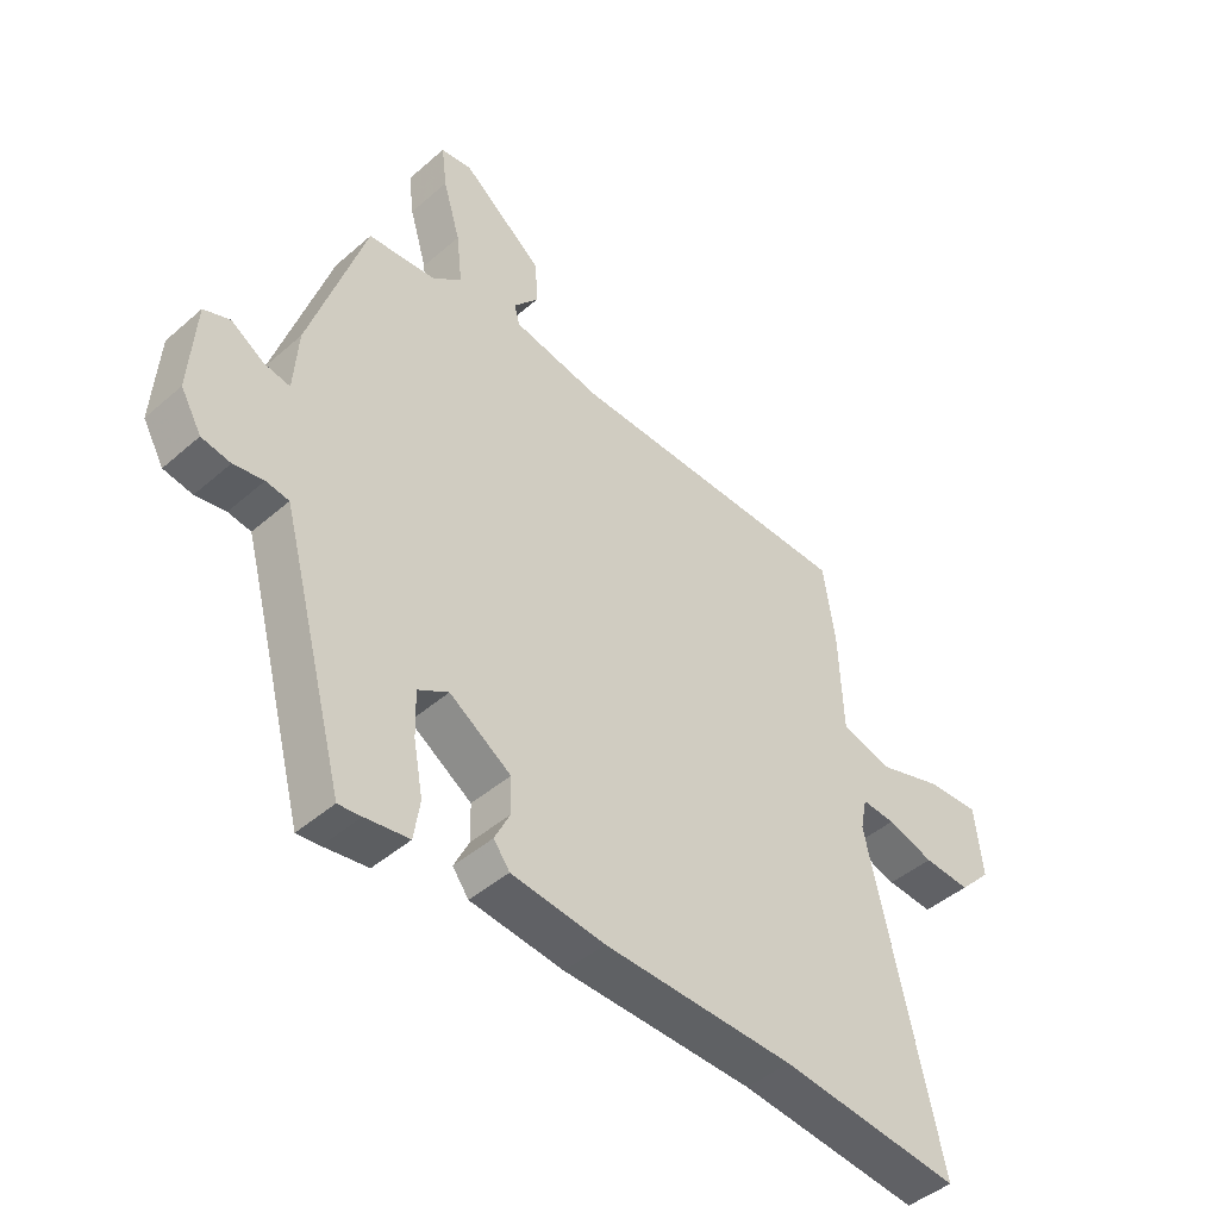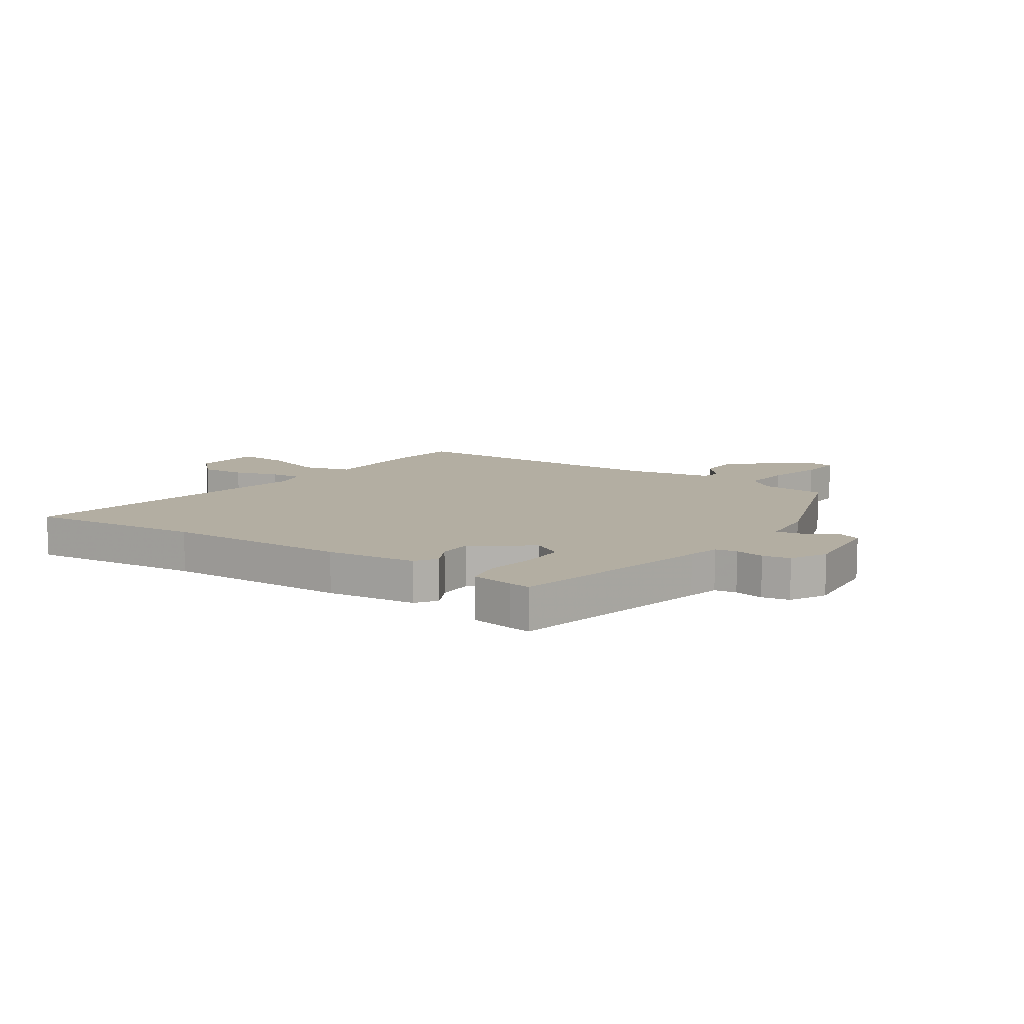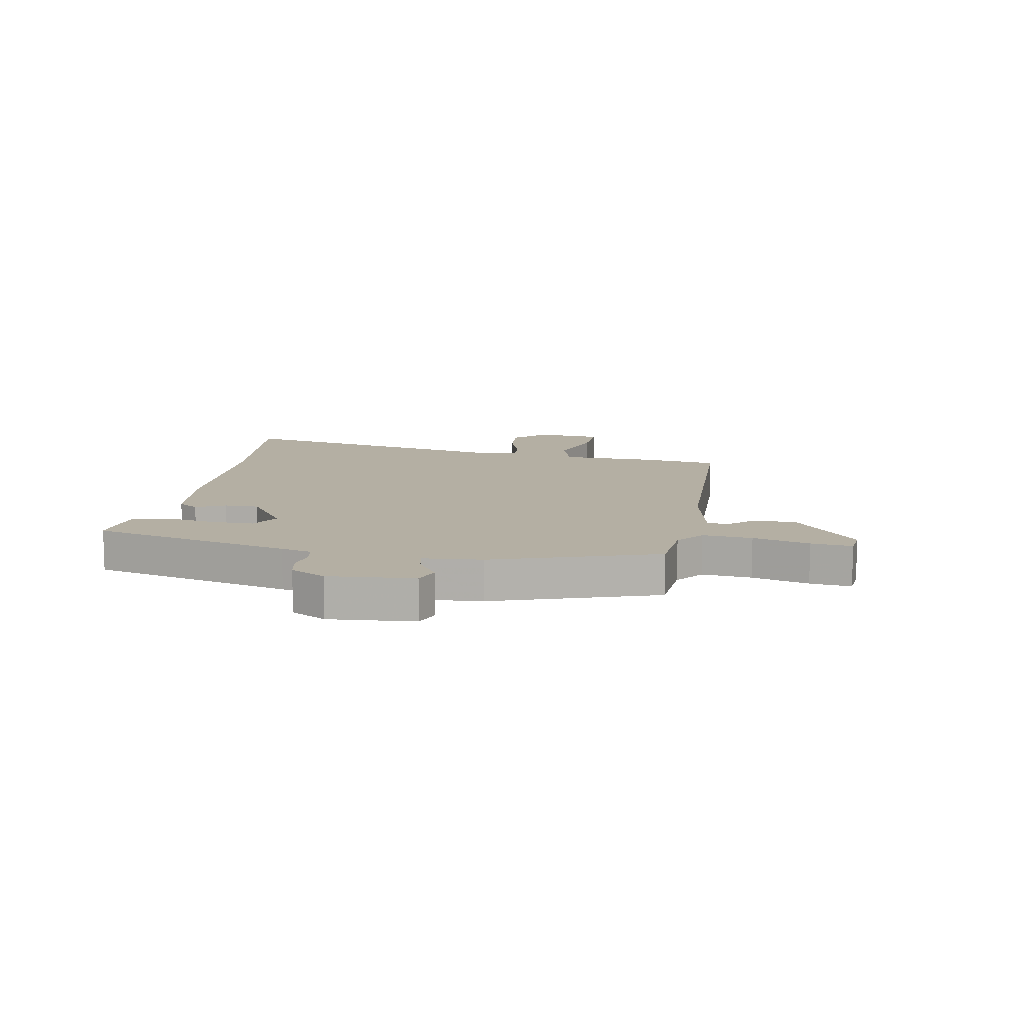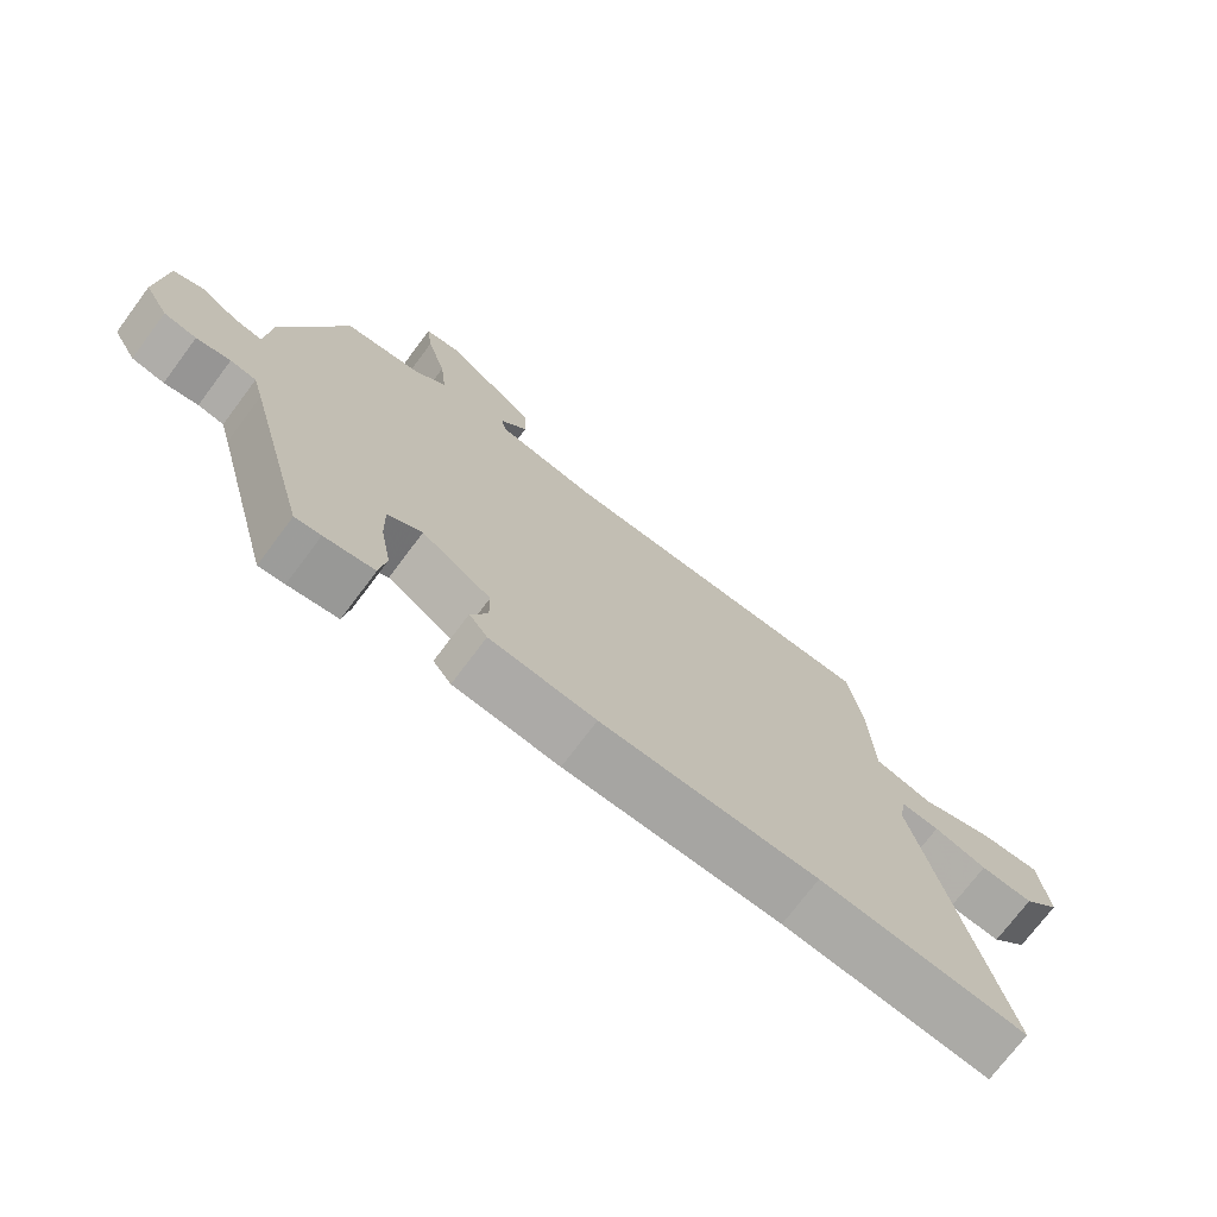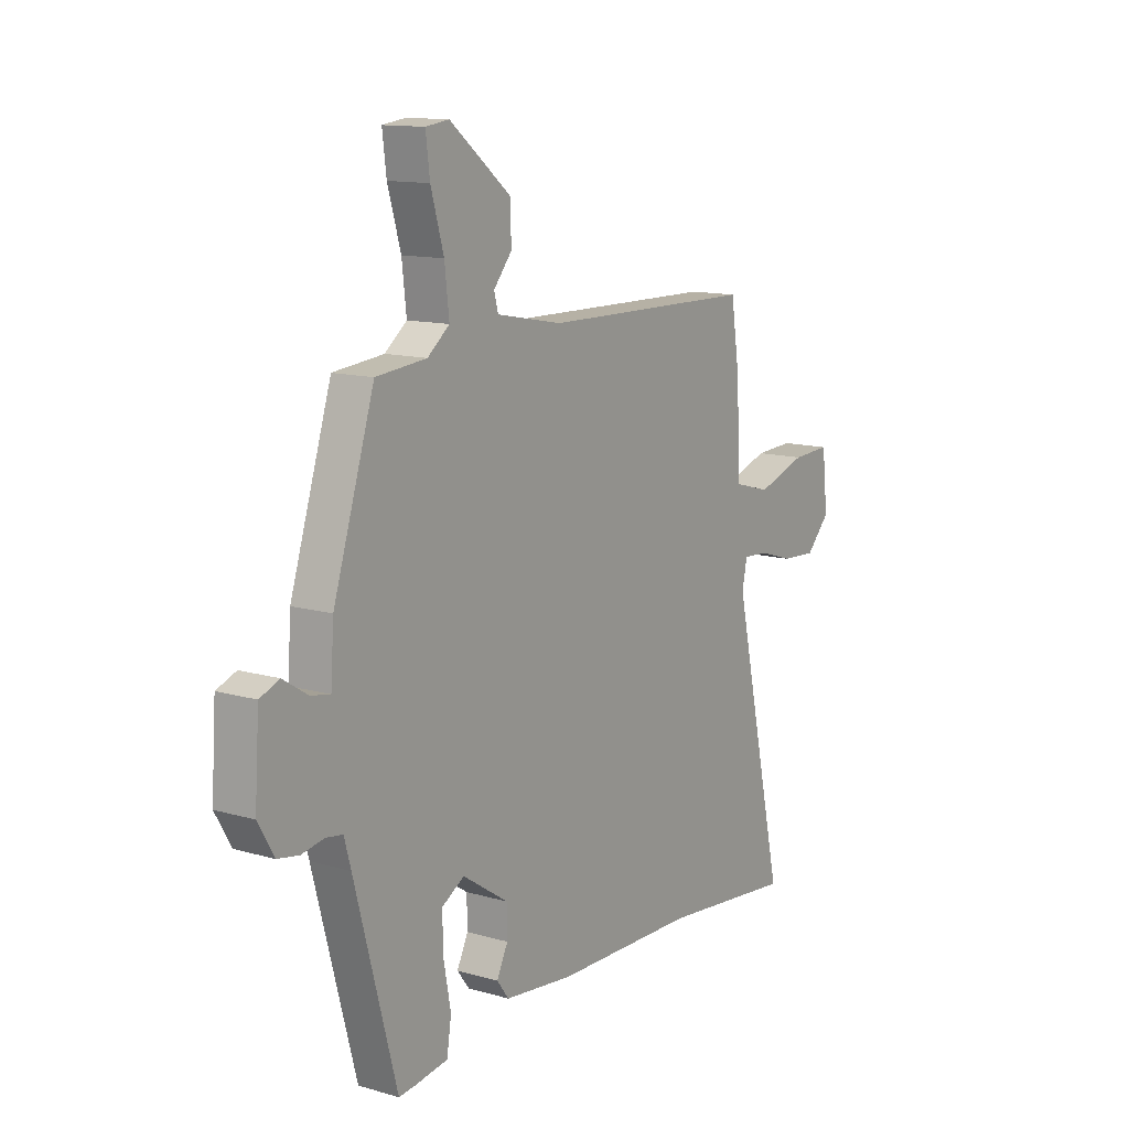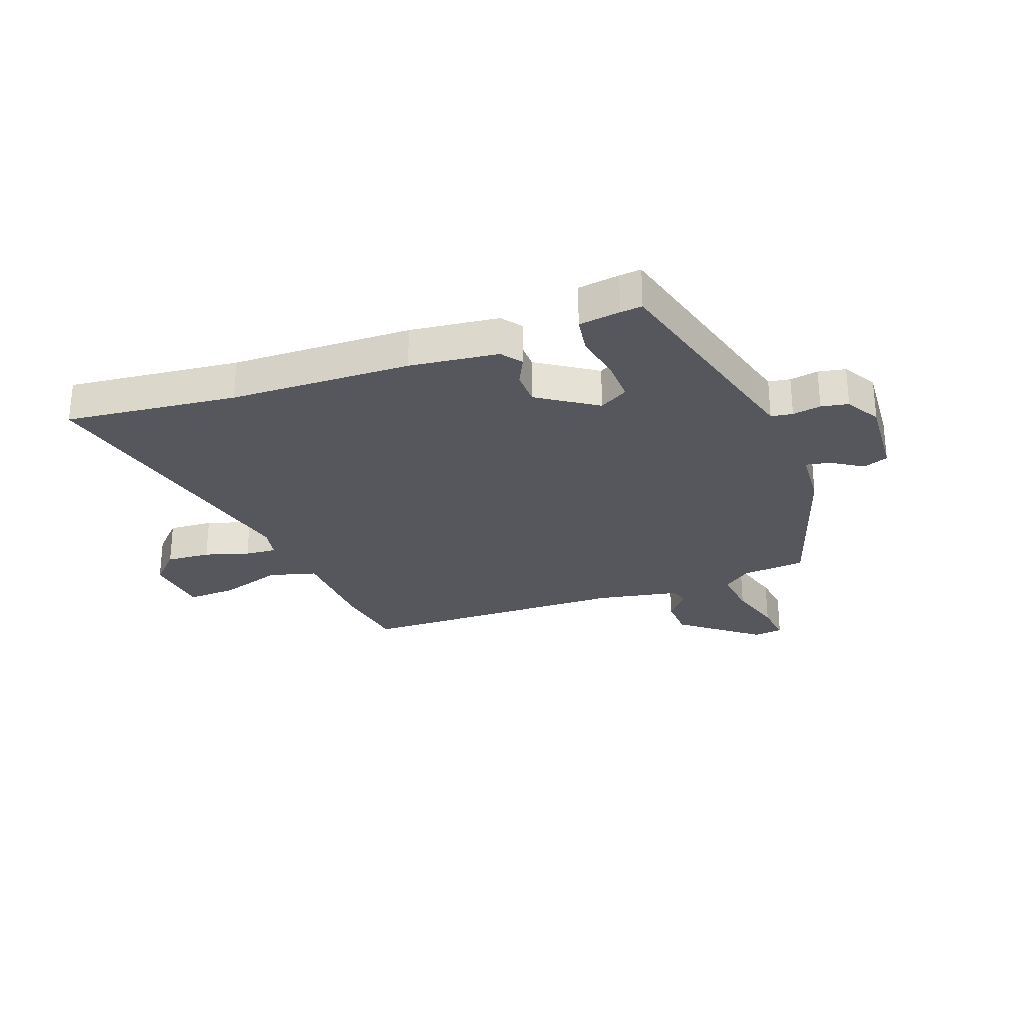
<metadata>
{"format":"obj","ext":"obj","renderer":"f3d","projection":"perspective","resolution":1024,"background":"white","views":[{"elev":-45.2,"azim":-44.9,"up":"+Z"},{"elev":10.8,"azim":-146.8,"up":"+Y"},{"elev":11.2,"azim":-80.6,"up":"+Y"},{"elev":-73.2,"azim":-36.8,"up":"+Z"},{"elev":12.7,"azim":-56.3,"up":"+Z"},{"elev":-27.5,"azim":-159.9,"up":"+Y"}]}
</metadata>
<code>
v 0.497 0.07 0.49
v 0.517 0.07 0.359
v 0.524 0.07 0.188
v 0.608 0.07 0.165
v 0.719 0.07 0.201
v 0.806 0.07 0.205
v 0.819 0.07 0.088
v 0.765 0.07 0.032
v 0.687 0.07 0.037
v 0.609 0.07 0.061
v 0.553 0.07 0.065
v 0.542 0.07 0.01
v 0.661 0.07 -0.517
v 0.358 0.07 -0.485
v 0.04 0.07 -0.478
v -0.116 0.07 -0.46
v -0.143 0.07 -0.424
v -0.118 0.07 -0.373
v -0.119 0.07 -0.312
v -0.222 0.07 -0.244
v -0.273 0.07 -0.274
v -0.271 0.07 -0.349
v -0.255 0.07 -0.435
v -0.265 0.07 -0.5
v -0.338 0.07 -0.511
v -0.376 0.07 -0.515
v -0.47 0.07 -0.164
v -0.485 0.07 -0.11
v -0.523 0.07 -0.104
v -0.573 0.07 -0.113
v -0.621 0.07 -0.104
v -0.656 0.07 -0.043
v -0.646 0.07 0.108
v -0.602 0.07 0.125
v -0.547 0.07 0.09
v -0.504 0.07 0.082
v -0.497 0.07 0.186
v -0.405 0.07 0.475
v -0.292 0.07 0.486
v -0.243 0.07 0.525
v -0.253 0.07 0.612
v -0.282 0.07 0.711
v -0.291 0.07 0.783
v -0.239 0.07 0.79
v -0.103 0.07 0.683
v -0.1 0.07 0.609
v -0.141 0.07 0.56
v -0.132 0.07 0.526
v 0.016 0.07 0.498
v 0.497 0 0.49
v 0.517 0 0.359
v 0.524 0 0.188
v 0.608 0 0.165
v 0.719 0 0.201
v 0.806 0 0.205
v 0.819 0 0.088
v 0.765 0 0.032
v 0.687 0 0.037
v 0.609 0 0.061
v 0.553 0 0.065
v 0.542 0 0.01
v 0.661 0 -0.517
v 0.358 0 -0.485
v 0.04 0 -0.478
v -0.116 0 -0.46
v -0.143 0 -0.424
v -0.118 0 -0.373
v -0.119 0 -0.312
v -0.222 0 -0.244
v -0.273 0 -0.274
v -0.271 0 -0.349
v -0.255 0 -0.435
v -0.265 0 -0.5
v -0.338 0 -0.511
v -0.376 0 -0.515
v -0.47 0 -0.164
v -0.485 0 -0.11
v -0.523 0 -0.104
v -0.573 0 -0.113
v -0.621 0 -0.104
v -0.656 0 -0.043
v -0.646 0 0.108
v -0.602 0 0.125
v -0.547 0 0.09
v -0.504 0 0.082
v -0.497 0 0.186
v -0.405 0 0.475
v -0.292 0 0.486
v -0.243 0 0.525
v -0.253 0 0.612
v -0.282 0 0.711
v -0.291 0 0.783
v -0.239 0 0.79
v -0.103 0 0.683
v -0.1 0 0.609
v -0.141 0 0.56
v -0.132 0 0.526
v 0.016 0 0.498
f 44 45 46 47
f 44 47 48
f 41 42 43 44
f 40 41 44 48
f 39 40 48 49
f 36 37 38 39
f 32 33 34 35
f 32 35 36
f 29 30 31 32
f 28 29 32 36
f 27 28 36 39
f 22 23 24 25
f 21 22 25 26
f 15 16 17 18
f 14 15 18 19
f 12 13 14 19
f 11 12 19 20
f 7 8 9 10
f 7 10 11
f 4 5 6 7
f 3 4 7 11
f 49 1 2 3
f 49 3 11 20
f 21 26 27 39
f 20 21 39 49
f 96 95 94 93
f 97 96 93
f 93 92 91 90
f 97 93 90 89
f 98 97 89 88
f 88 87 86 85
f 84 83 82 81
f 85 84 81
f 81 80 79 78
f 85 81 78 77
f 88 85 77 76
f 74 73 72 71
f 75 74 71 70
f 67 66 65 64
f 68 67 64 63
f 68 63 62 61
f 69 68 61 60
f 59 58 57 56
f 60 59 56
f 56 55 54 53
f 60 56 53 52
f 52 51 50 98
f 69 60 52 98
f 88 76 75 70
f 98 88 70 69
f 1 50 51 2
f 2 51 52 3
f 3 52 53 4
f 4 53 54 5
f 5 54 55 6
f 6 55 56 7
f 7 56 57 8
f 8 57 58 9
f 9 58 59 10
f 10 59 60 11
f 11 60 61 12
f 12 61 62 13
f 13 62 63 14
f 14 63 64 15
f 15 64 65 16
f 16 65 66 17
f 17 66 67 18
f 18 67 68 19
f 19 68 69 20
f 20 69 70 21
f 21 70 71 22
f 22 71 72 23
f 23 72 73 24
f 24 73 74 25
f 25 74 75 26
f 26 75 76 27
f 27 76 77 28
f 28 77 78 29
f 29 78 79 30
f 30 79 80 31
f 31 80 81 32
f 32 81 82 33
f 33 82 83 34
f 34 83 84 35
f 35 84 85 36
f 36 85 86 37
f 37 86 87 38
f 38 87 88 39
f 39 88 89 40
f 40 89 90 41
f 41 90 91 42
f 42 91 92 43
f 43 92 93 44
f 44 93 94 45
f 45 94 95 46
f 46 95 96 47
f 47 96 97 48
f 48 97 98 49
f 49 98 50 1

</code>
